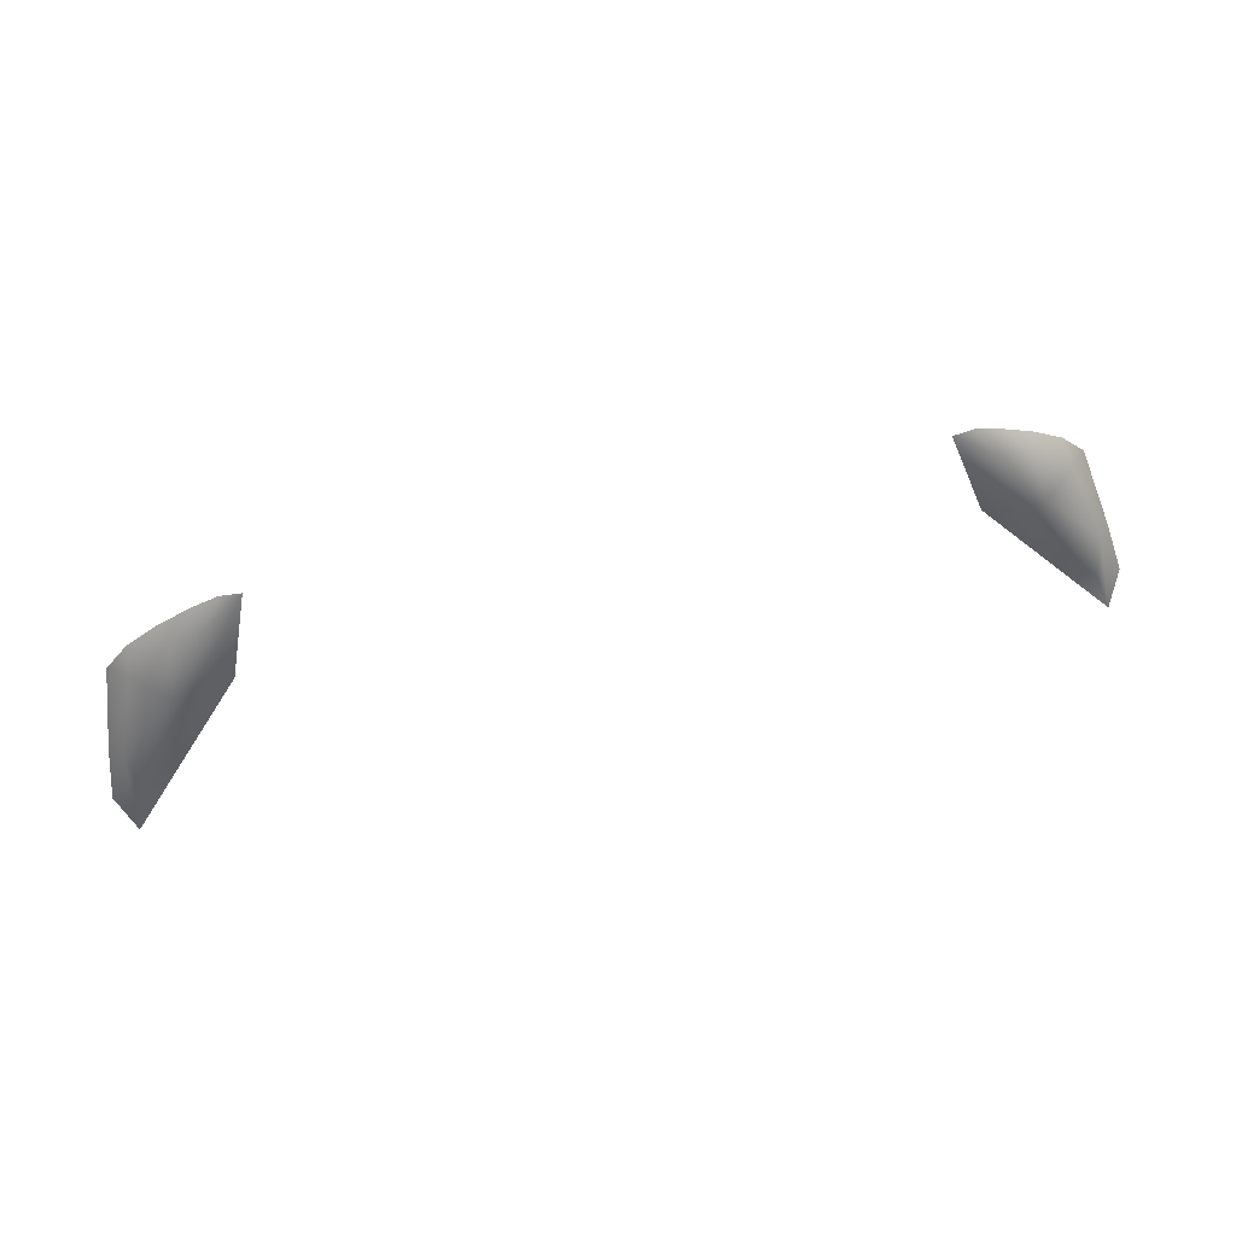
<metadata>
{"format":"obj","ext":"obj","renderer":"f3d","projection":"perspective","resolution":1024,"background":"white","views":[{"elev":69.8,"azim":166.5,"up":"+Z"}]}
</metadata>
<code>
g ref_15
v -0.6187 0.6139 2.004
v -0.6587 0.6287 2.021
v -0.8137 0.7227 1.859
v -0.7197 0.6318 2.026
v -0.8265 0.6669 1.91
v -0.7781 0.586 2.034
v -0.703 0.5713 2.095
v -0.635 0.5711 2.125
v -0.8415 0.7551 1.778
v -0.8529 0.6439 1.883
v -0.8712 0.7027 1.812
v -0.7704 0.5404 2.054
v -0.8148 0.5504 2.003
v -0.5673 0.5391 2.159
v -0.6045 0.5348 2.158
v -0.6541 0.5353 2.136
v -0.7149 0.5369 2.098
v 0.6187 0.6139 2.004
v 0.8415 0.7551 1.778
v 0.8137 0.7227 1.859
v 0.6587 0.6287 2.021
v 0.7197 0.6318 2.026
v 0.8265 0.6669 1.91
v 0.7781 0.586 2.034
v 0.703 0.5713 2.095
v 0.635 0.5711 2.125
v 0.8712 0.7027 1.812
v 0.8529 0.6439 1.883
v 0.8148 0.5504 2.003
v 0.7704 0.5404 2.054
v 0.7149 0.5369 2.098
v 0.5673 0.5391 2.159
v 0.6045 0.5348 2.158
v 0.6541 0.5353 2.136
g ref_15_0
f 3 2 1
f 2 3 4
f 3 5 4
f 4 5 6
f 4 6 7
f 4 7 8
f 4 8 2
f 5 3 9
f 9 3 1
f 6 5 10
f 10 5 11
f 11 5 9
f 7 6 12
f 12 6 13
f 13 6 10
f 2 8 14
f 1 2 14
f 14 8 15
f 8 7 16
f 15 8 16
f 16 7 17
f 17 7 12
f 20 19 18
f 21 20 18
f 20 21 22
f 23 20 22
f 20 23 19
f 23 22 24
f 24 22 25
f 25 22 26
f 26 22 21
f 23 27 19
f 23 28 27
f 23 24 28
f 24 29 28
f 24 30 29
f 24 25 30
f 25 31 30
f 21 18 32
f 26 21 32
f 26 32 33
f 26 33 34
f 25 34 31
f 25 26 34

</code>
